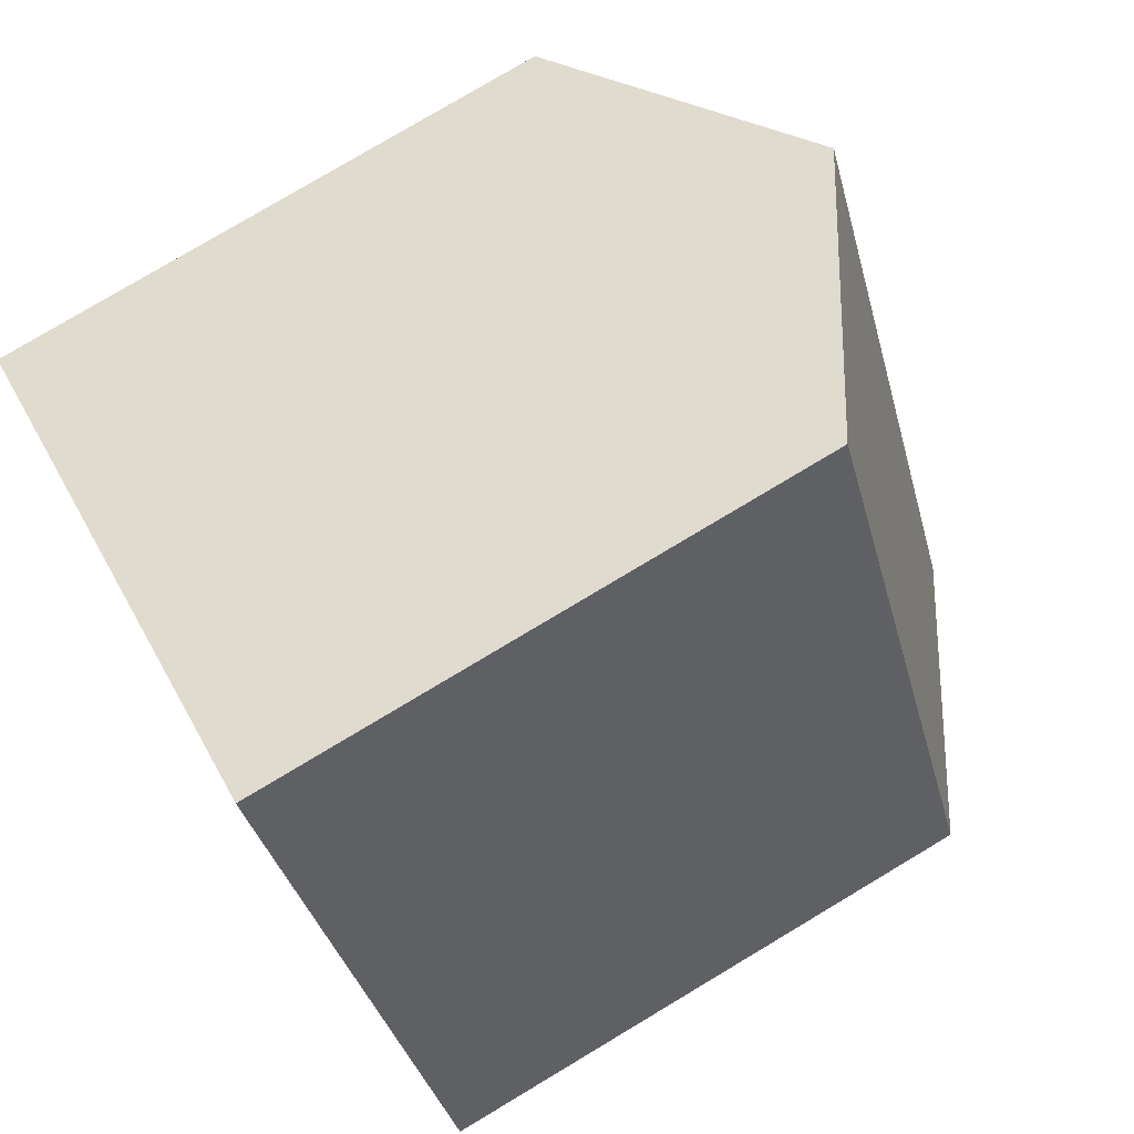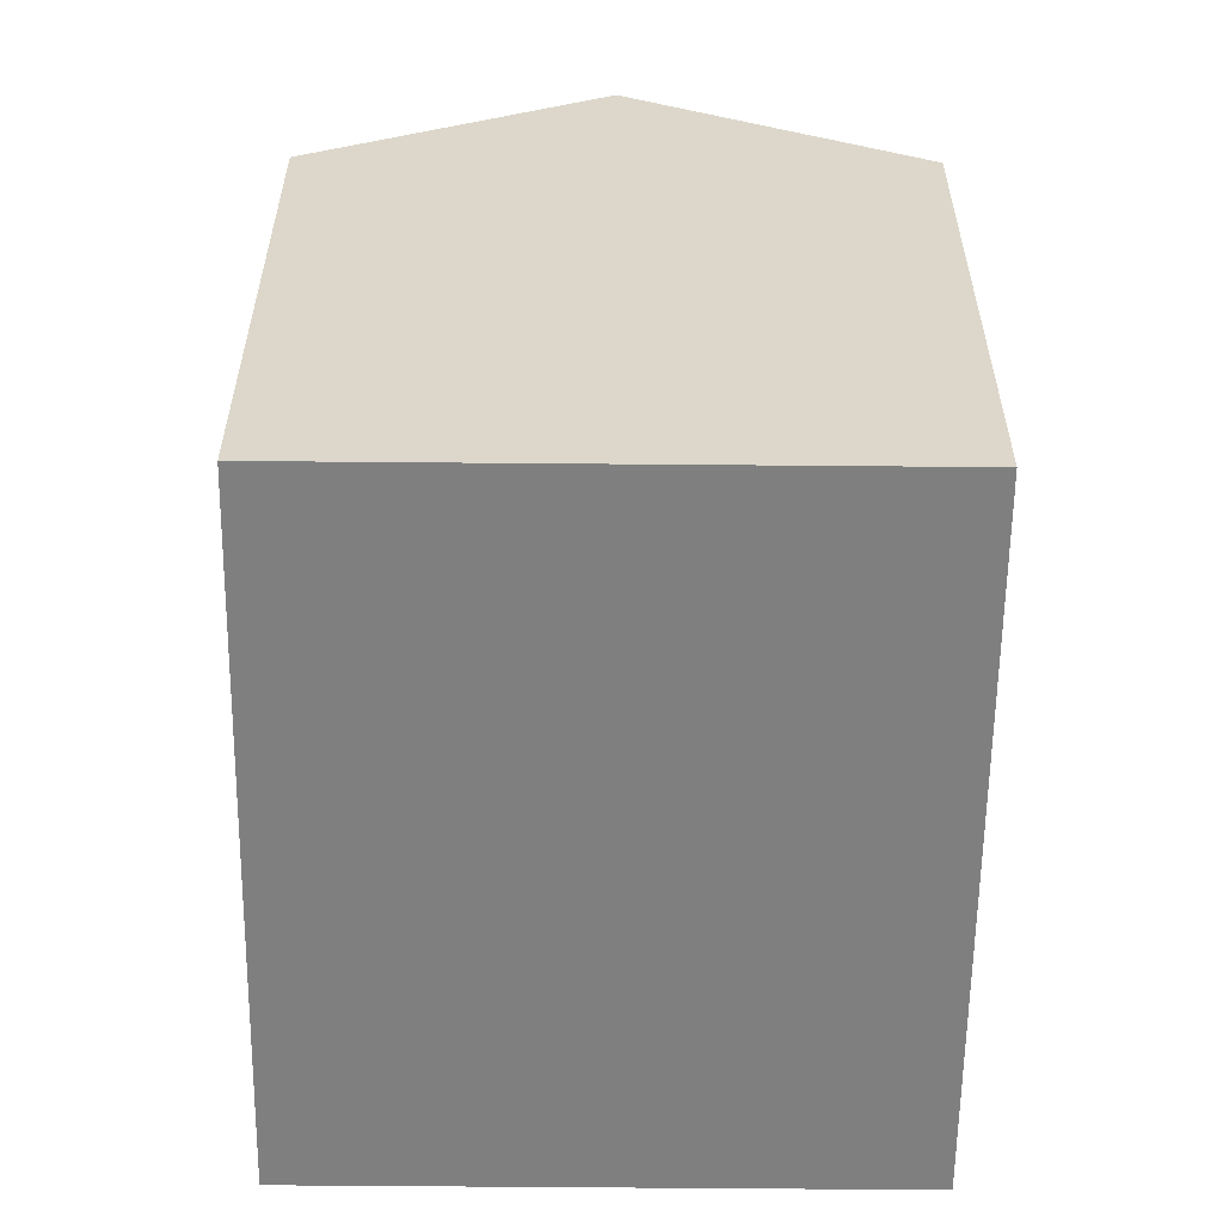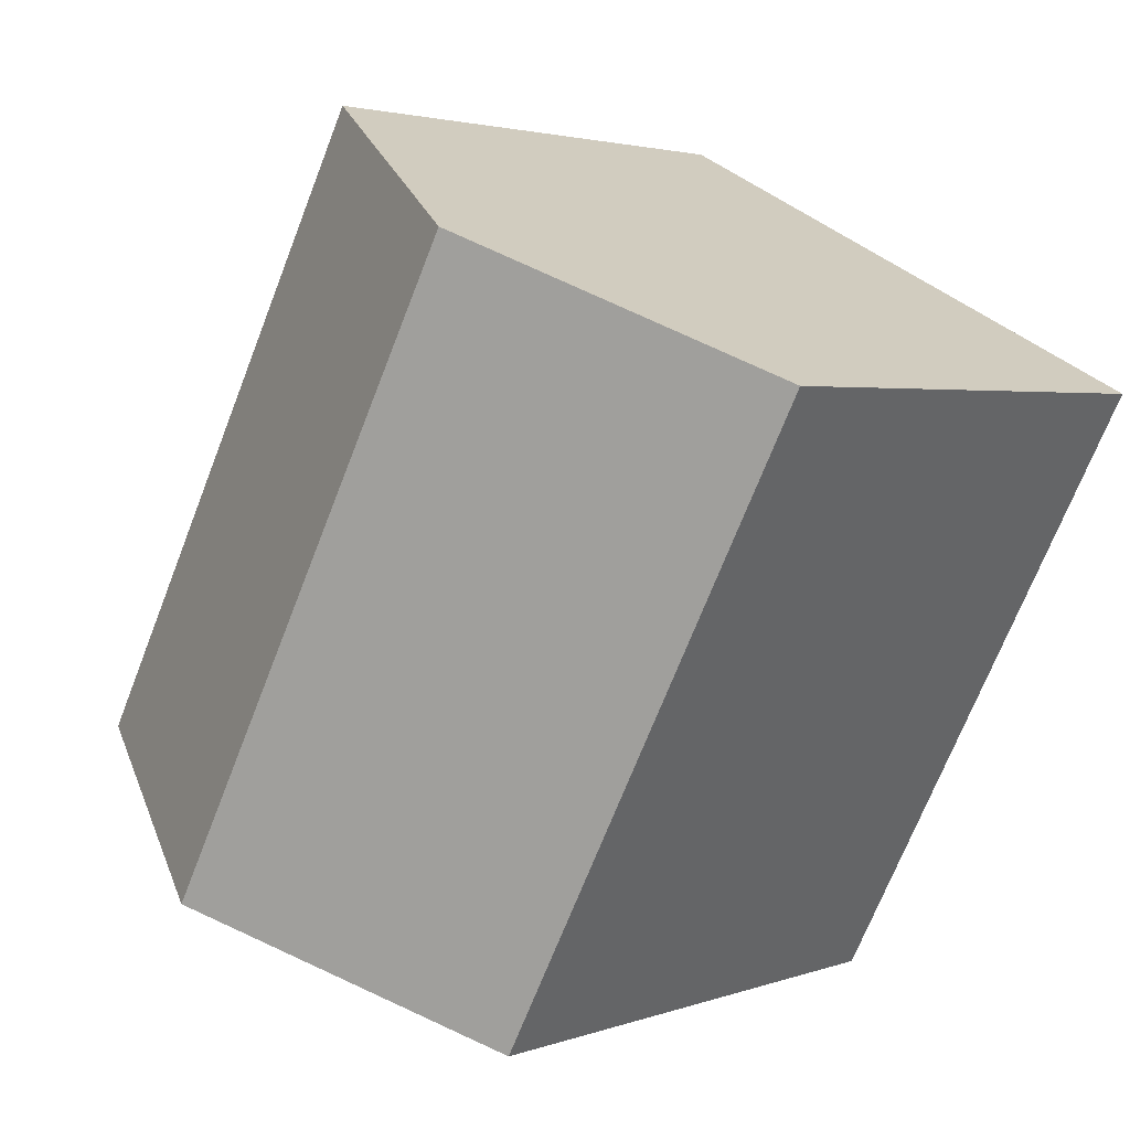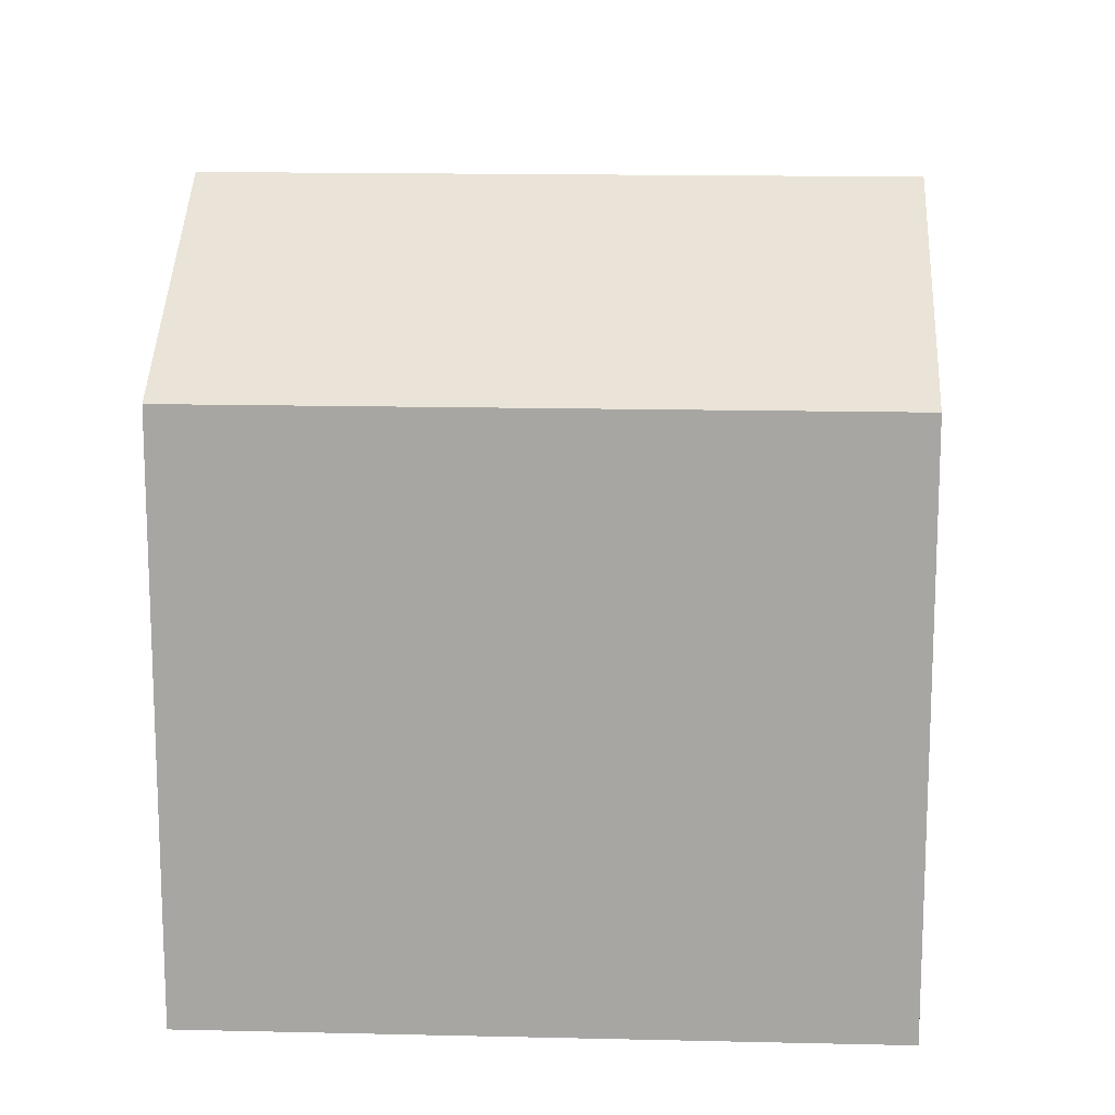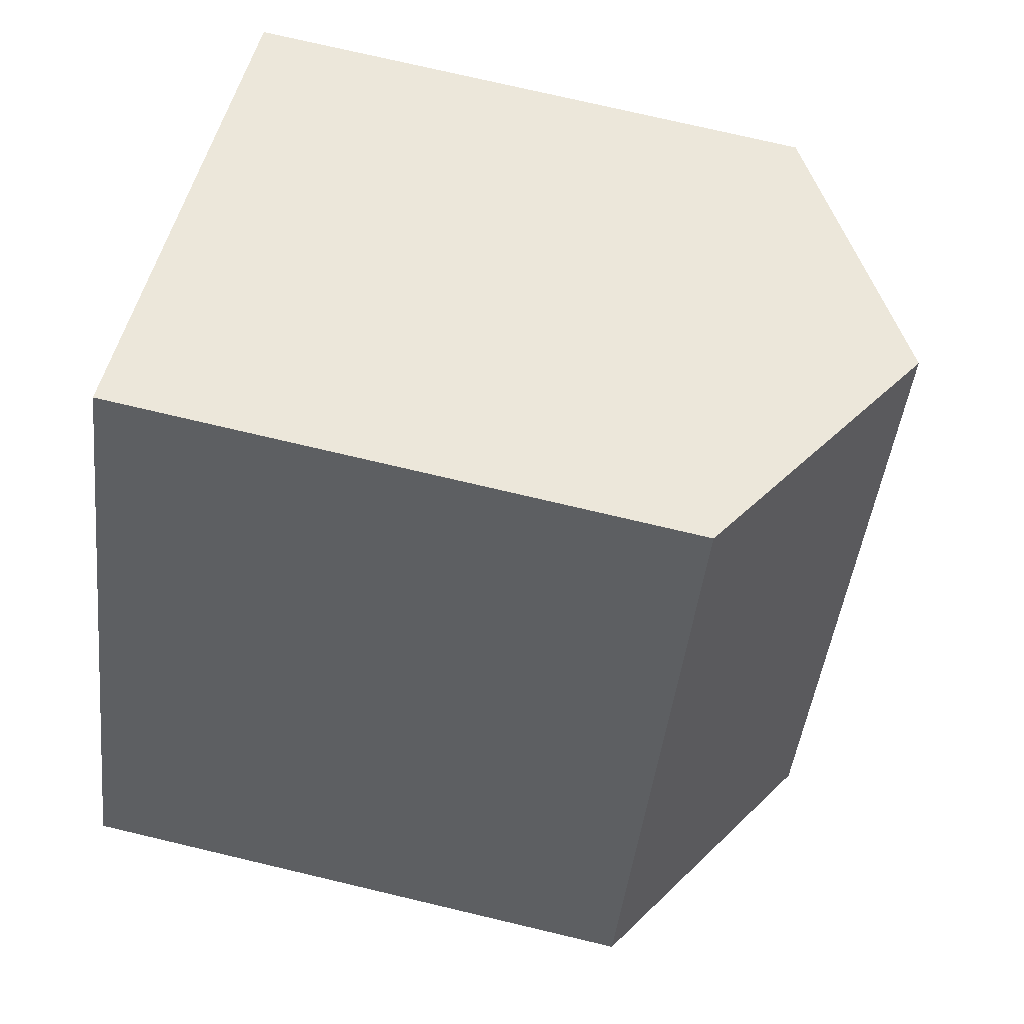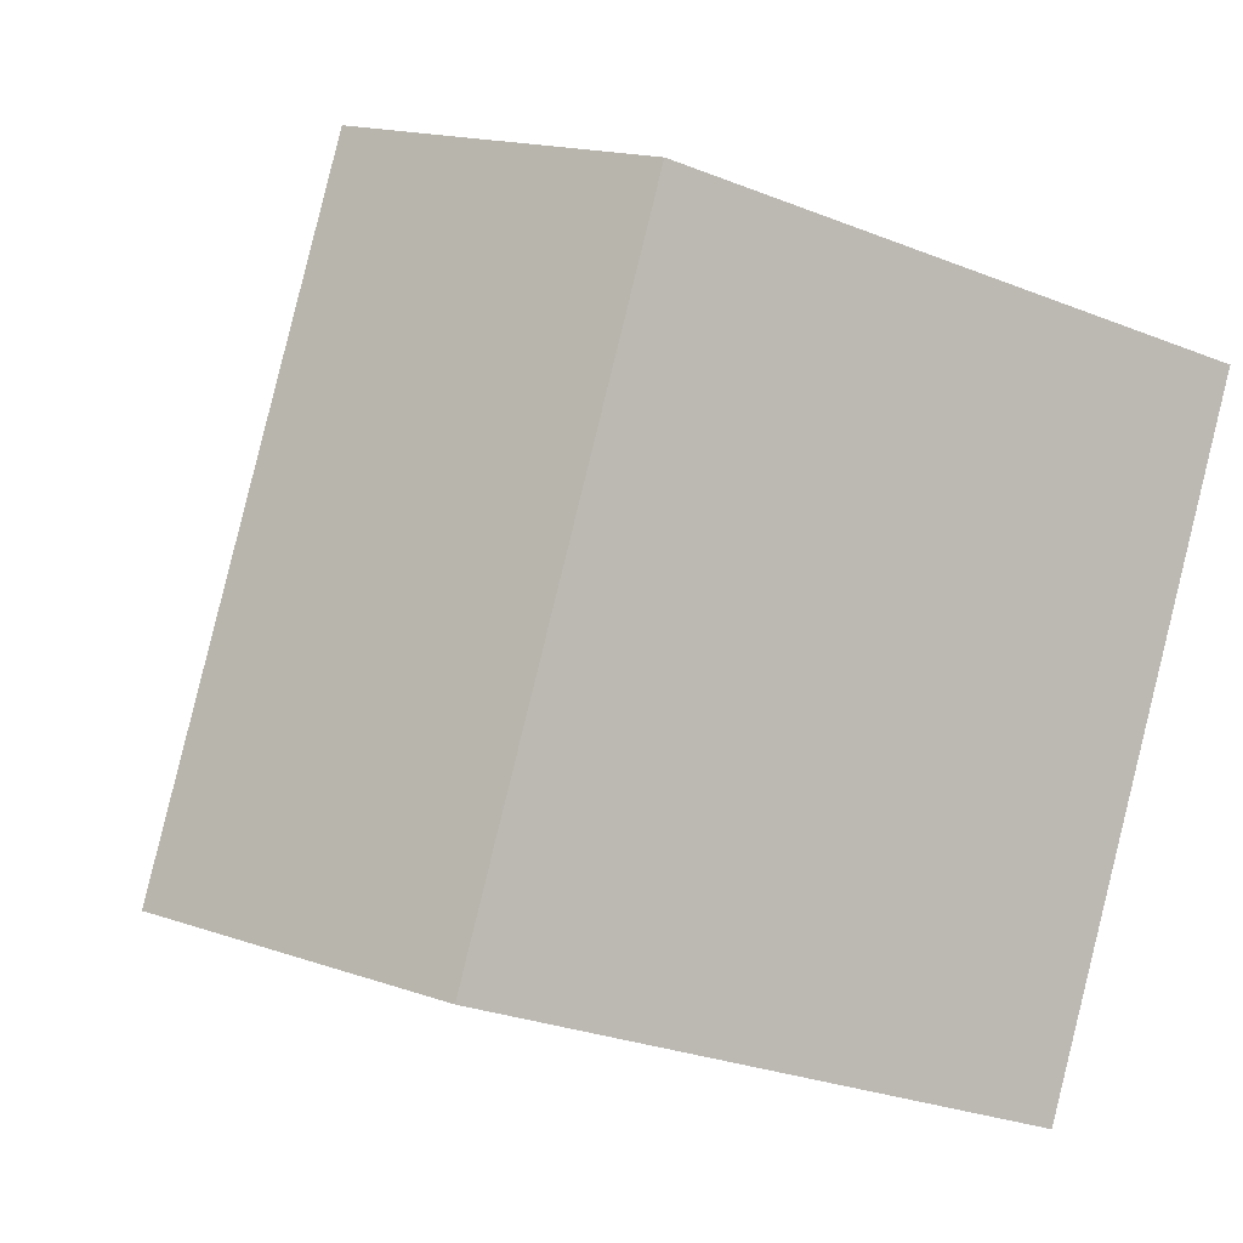
<metadata>
{"format":"obj","ext":"obj","renderer":"f3d","projection":"perspective","resolution":1024,"background":"white","views":[{"elev":79.4,"azim":59.2,"up":"+Z"},{"elev":-59.7,"azim":-28.1,"up":"+Y"},{"elev":2.7,"azim":-141.9,"up":"+Z"},{"elev":15.3,"azim":-114.5,"up":"+Y"},{"elev":74.5,"azim":103.3,"up":"+Z"},{"elev":-27.8,"azim":-121.2,"up":"+Z"}]}
</metadata>
<code>
v  10.38 11.77 5.42
v  0 0 0
v  10.38 -3.319e-16 5.42
v  0.0002511 11.77 -0.000373
v  5.19 15.01 2.71
v  6.33 7.49e-16 -12.23
v  6.33 11.77 -12.23
v  16.71 4.172e-16 -6.813
v  16.71 11.77 -6.813
v  11.52 15.01 -9.523
g defaultobject
f 1 2 3
f 2 1 4
f 4 1 5
f 4 6 2
f 6 4 7
f 7 8 6
f 8 7 9
f 9 7 10
f 8 1 3
f 1 8 9
f 10 4 5
f 4 10 7
f 9 5 1
f 5 9 10
f 2 8 3
f 8 2 6

</code>
